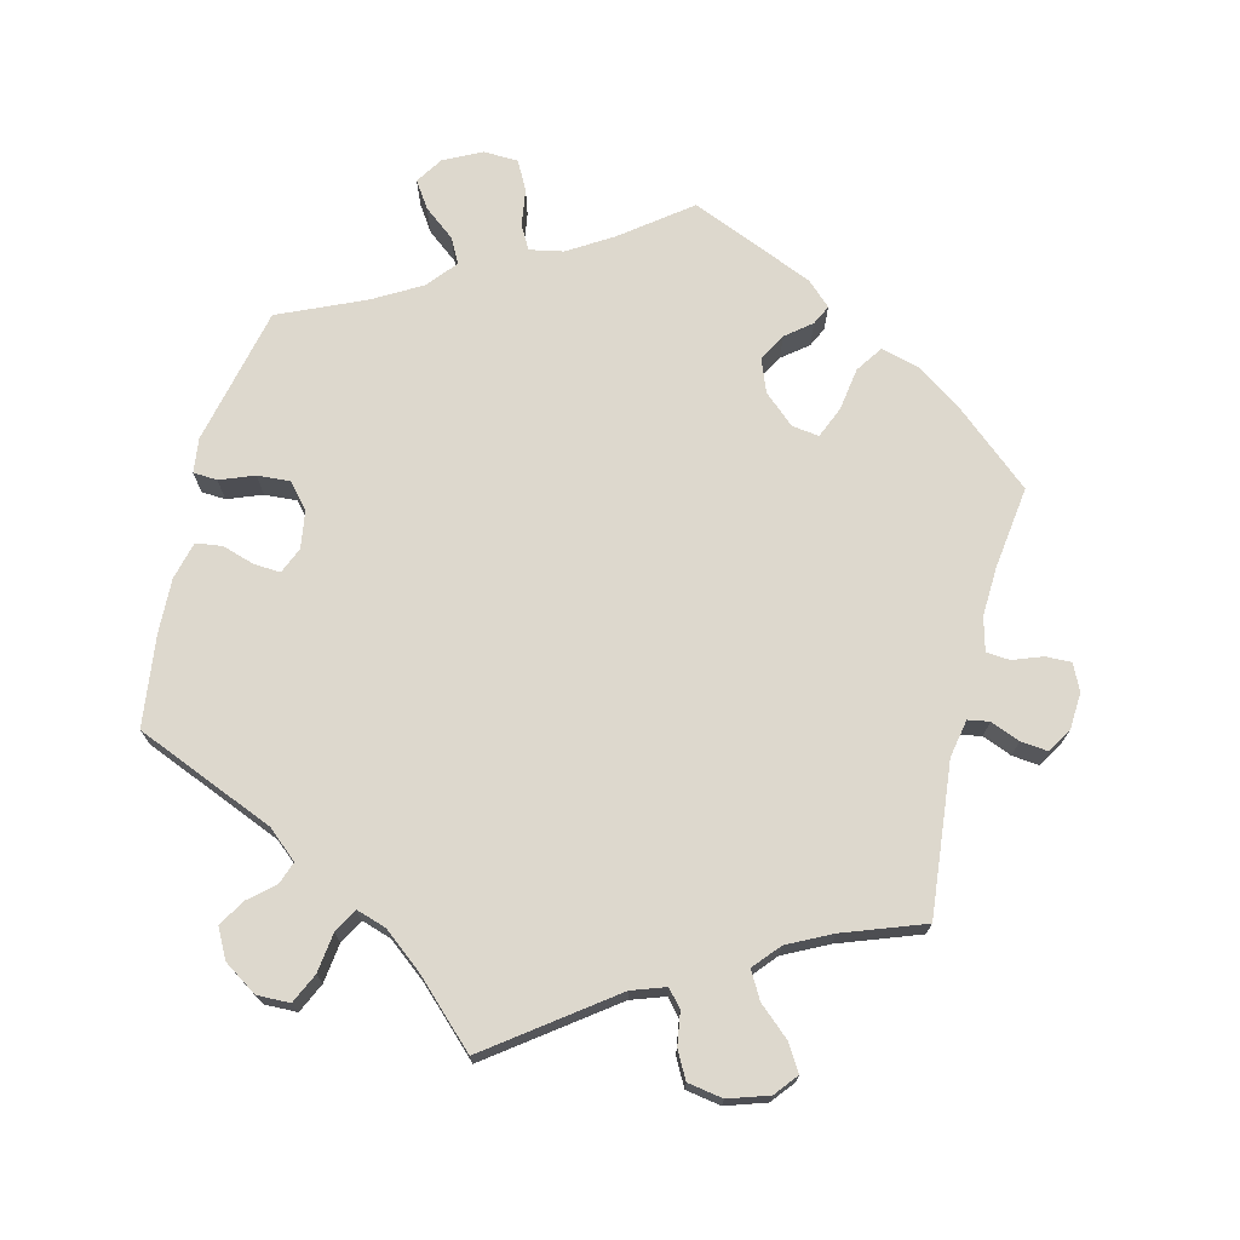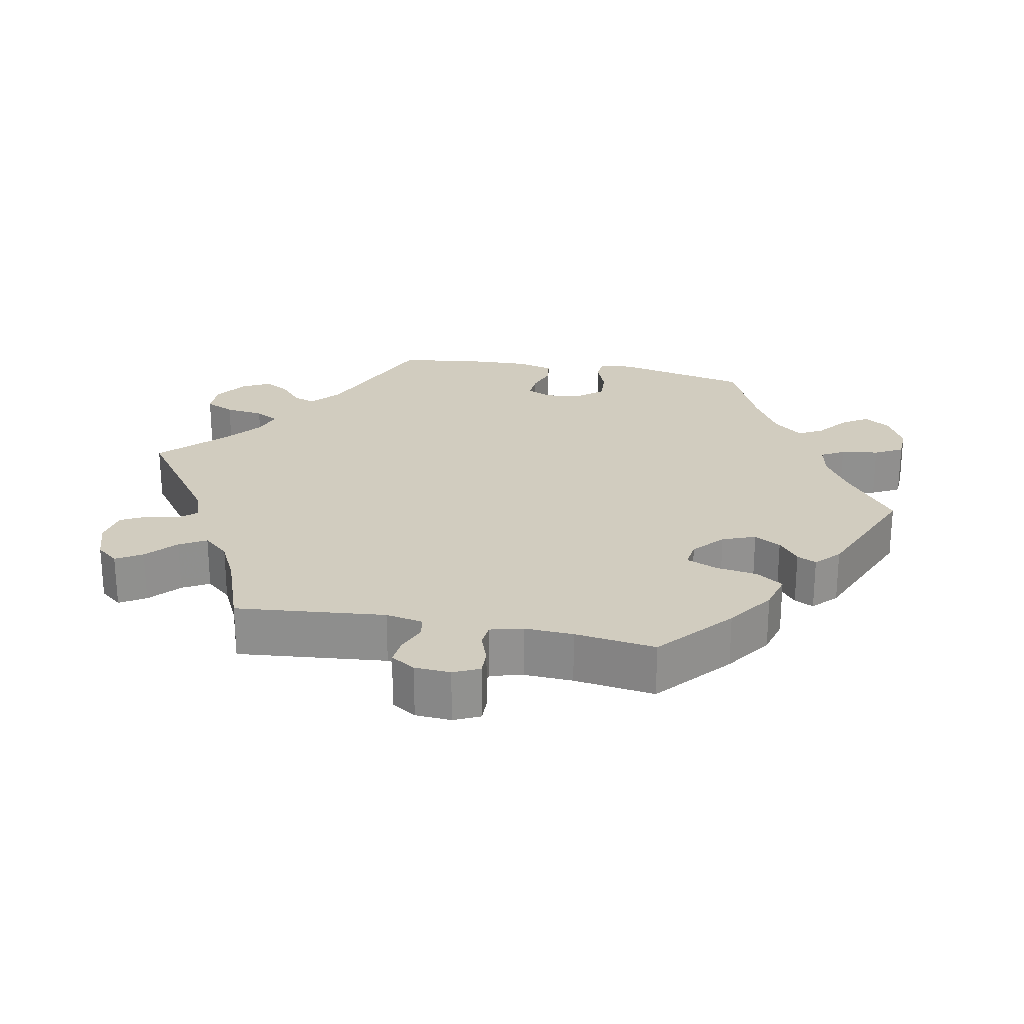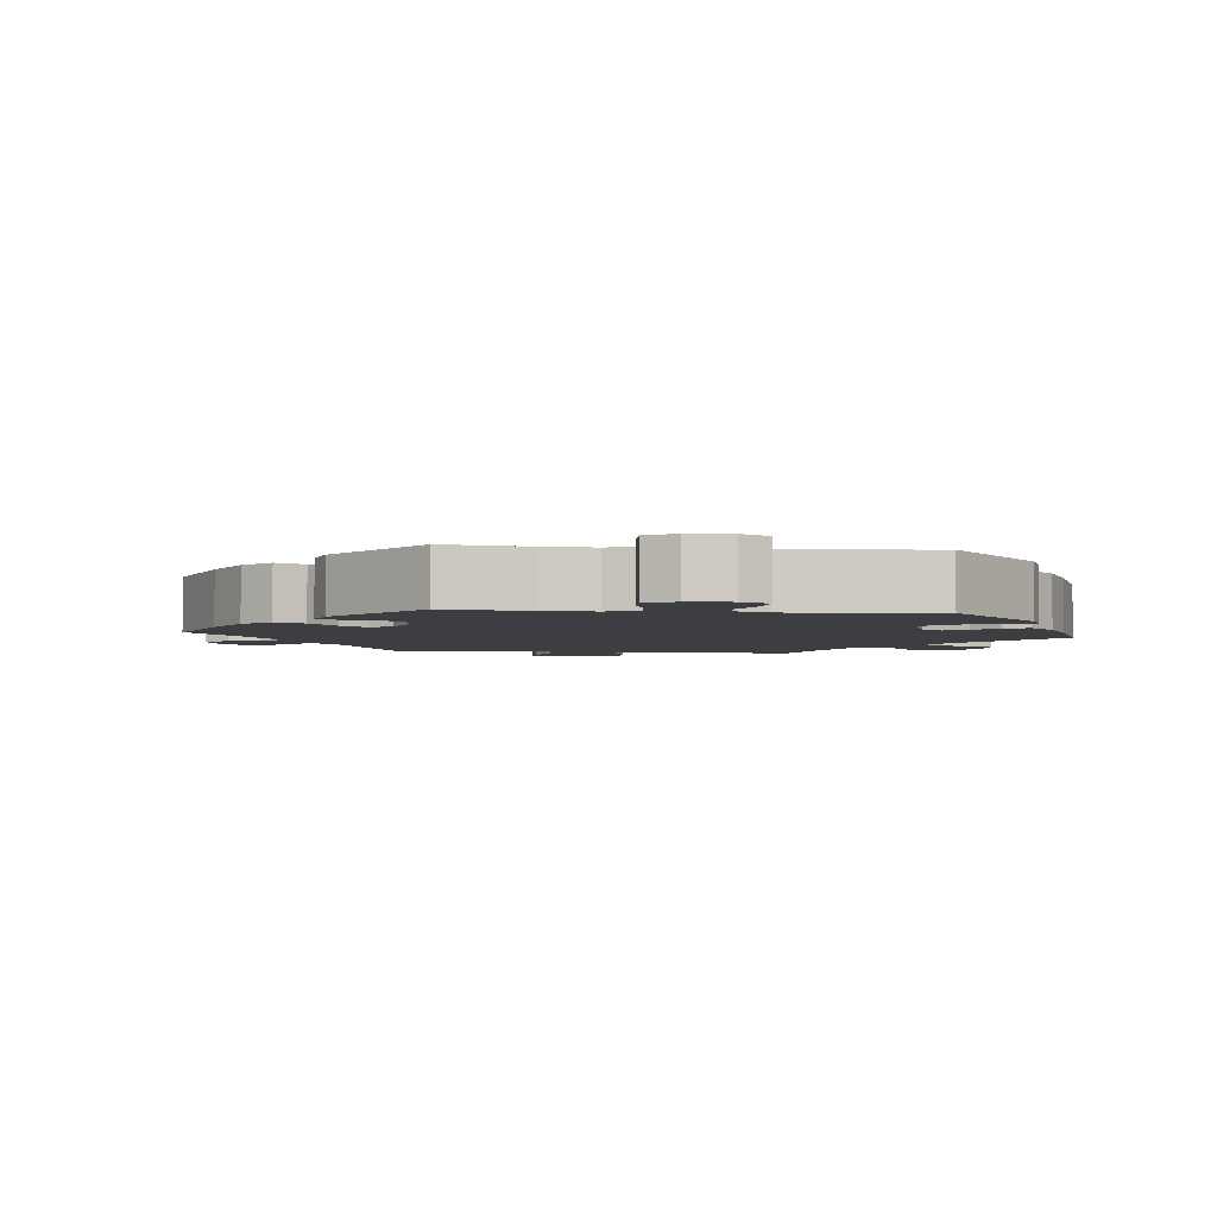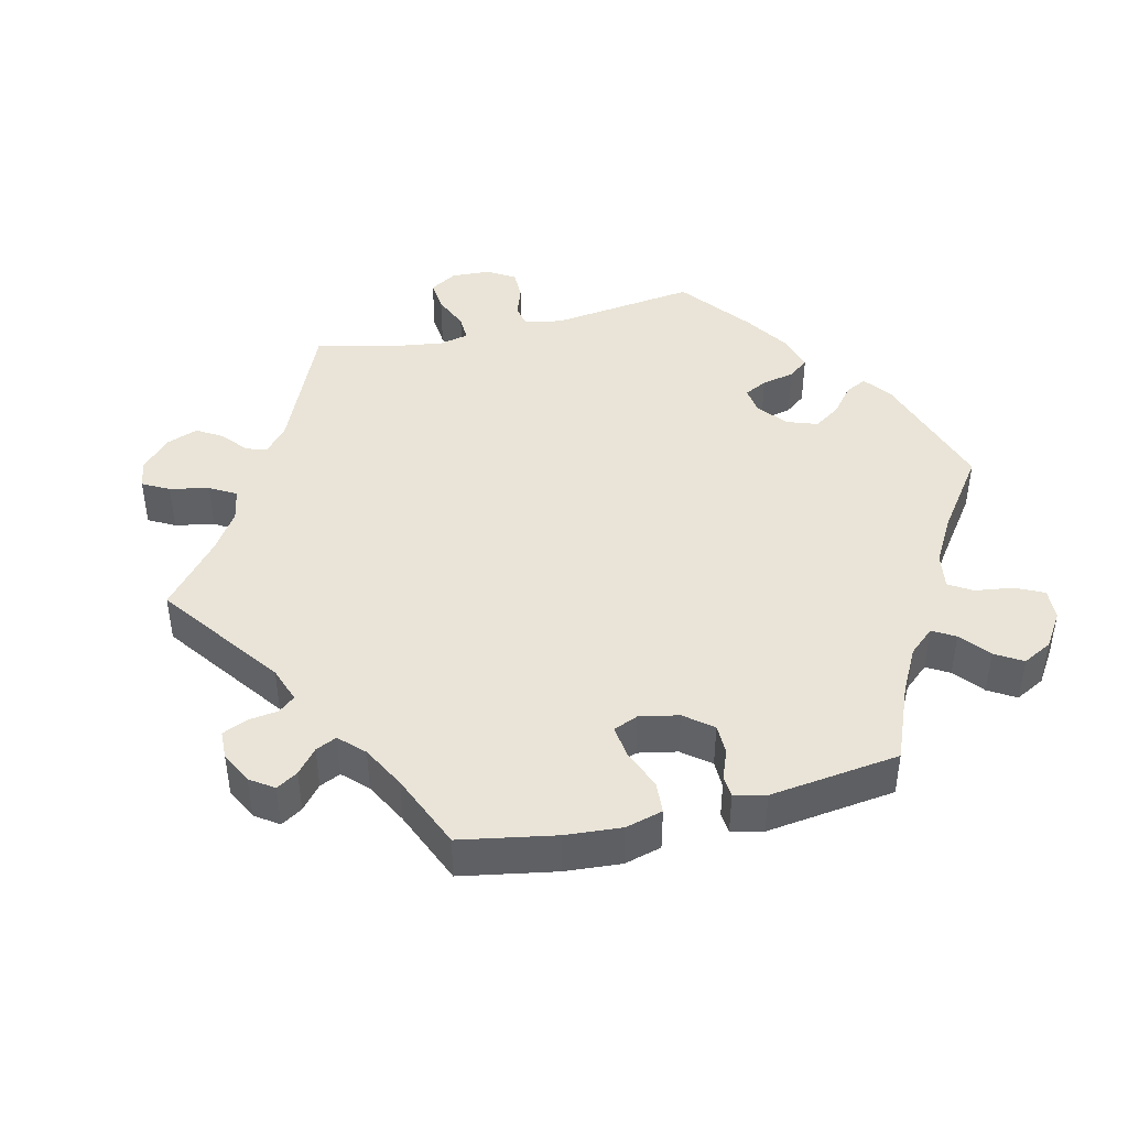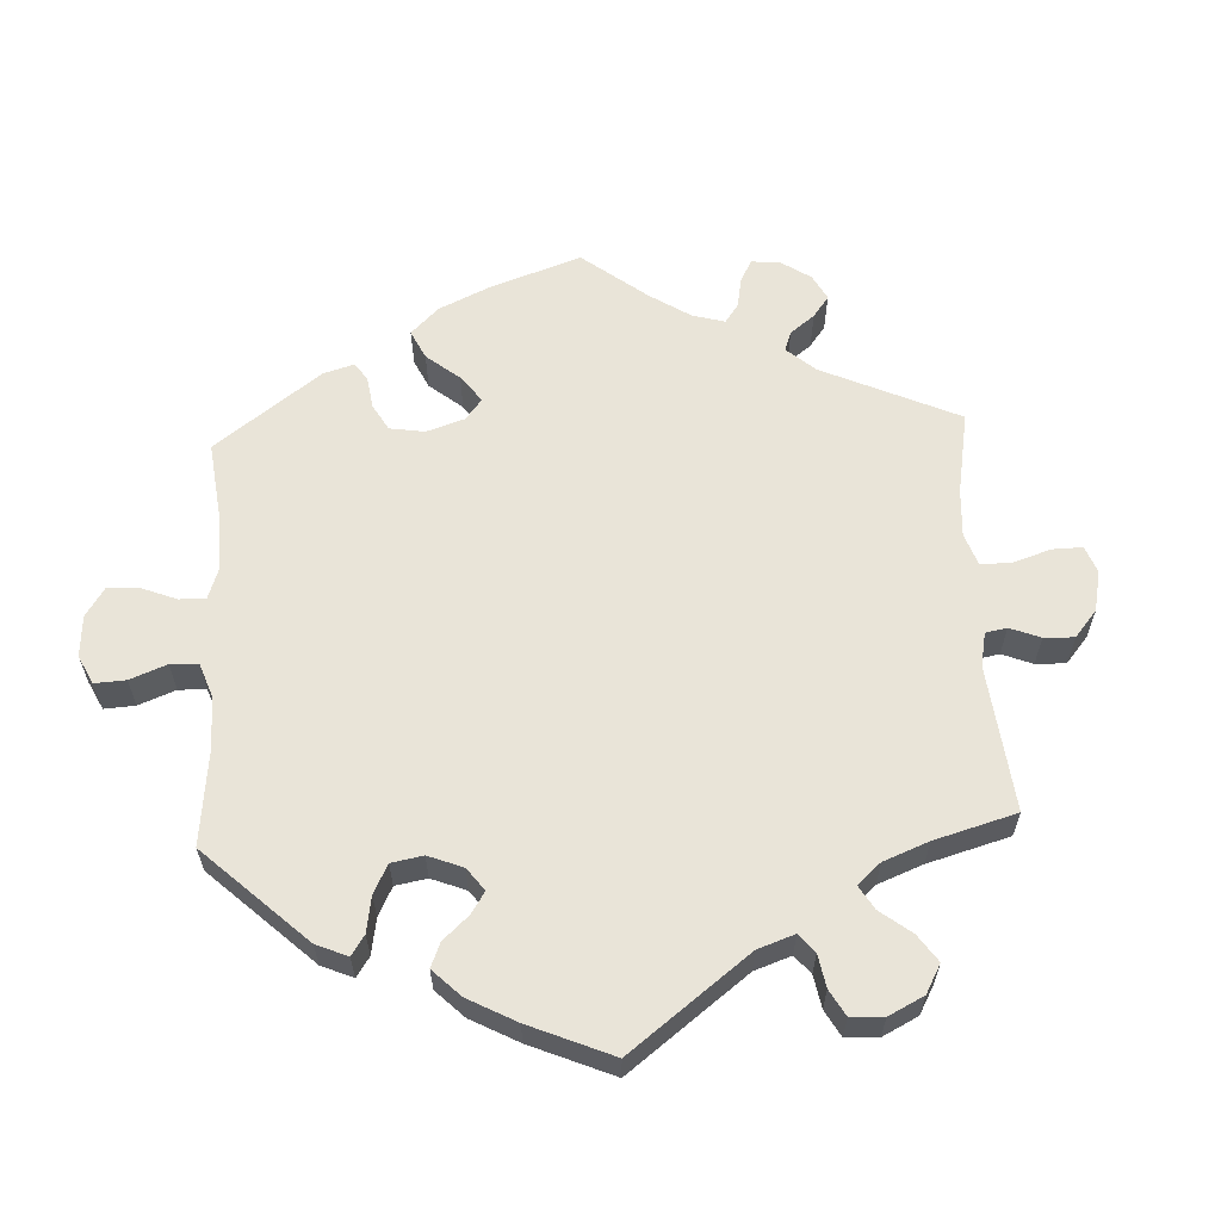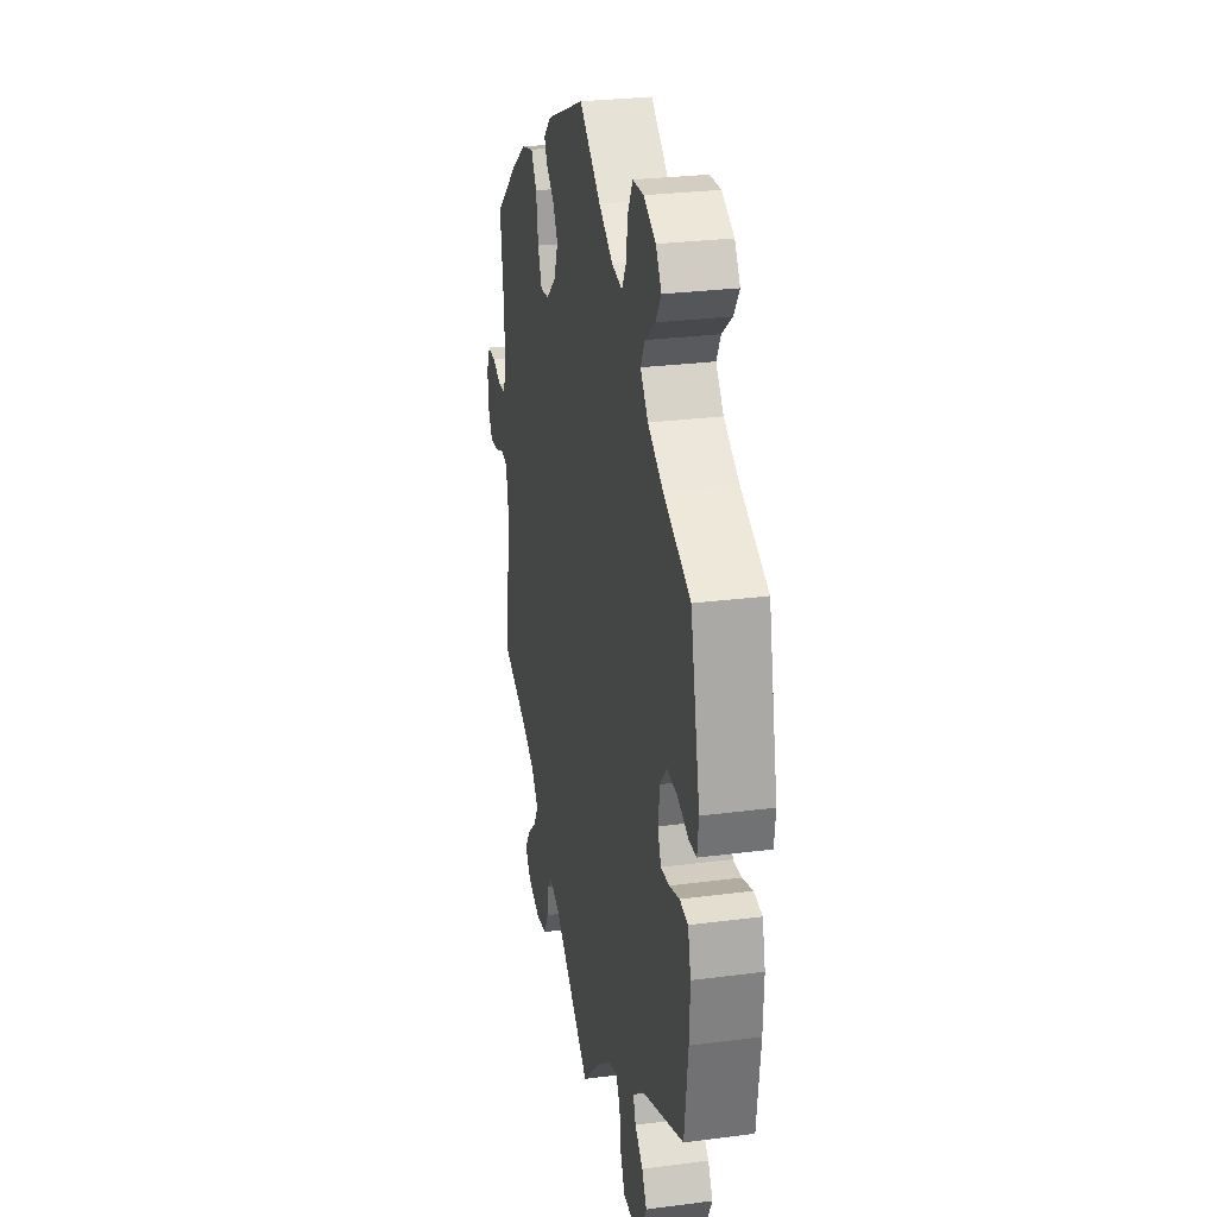
<metadata>
{"format":"obj","ext":"obj","renderer":"f3d","projection":"perspective","resolution":1024,"background":"white","views":[{"elev":72.2,"azim":-166.0,"up":"+Y"},{"elev":24.2,"azim":-78.8,"up":"+Y"},{"elev":-3.6,"azim":23.3,"up":"+Y"},{"elev":43.5,"azim":-43.7,"up":"+Y"},{"elev":60.6,"azim":117.3,"up":"+Y"},{"elev":27.6,"azim":78.7,"up":"+Z"}]}
</metadata>
<code>
v -0.164 0.07 -0.457
v -0.21 0.07 -0.441
v -0.23 0.07 -0.464
v -0.237 0.07 -0.509
v -0.257 0.07 -0.546
v -0.305 0.07 -0.554
v -0.36 0.07 -0.536
v -0.385 0.07 -0.505
v -0.363 0.07 -0.469
v -0.321 0.07 -0.432
v -0.3 0.07 -0.395
v -0.331 0.07 -0.359
v -0.391 0.07 -0.329
v -0.501 0.07 -0.289
v -0.48 0.07 -0.081
v -0.49 0.07 -0.029
v -0.519 0.07 -0.024
v -0.559 0.07 -0.04
v -0.596 0.07 -0.044
v -0.617 0.07 -0.01
v -0.62 0.07 0.04
v -0.603 0.07 0.076
v -0.568 0.07 0.075
v -0.527 0.07 0.06
v -0.495 0.07 0.063
v -0.483 0.07 0.108
v -0.486 0.07 0.176
v -0.501 0.07 0.289
v -0.399 0.07 0.376
v -0.334 0.07 0.421
v -0.282 0.07 0.435
v -0.257 0.07 0.398
v -0.248 0.07 0.339
v -0.23 0.07 0.296
v -0.193 0.07 0.301
v -0.151 0.07 0.338
v -0.133 0.07 0.384
v -0.154 0.07 0.421
v -0.189 0.07 0.449
v -0.202 0.07 0.476
v -0.169 0.07 0.507
v 0 0.07 0.578
v 0.093 0.07 0.507
v 0.153 0.07 0.47
v 0.199 0.07 0.461
v 0.217 0.07 0.493
v 0.225 0.07 0.545
v 0.246 0.07 0.584
v 0.293 0.07 0.586
v 0.345 0.07 0.56
v 0.369 0.07 0.523
v 0.345 0.07 0.487
v 0.302 0.07 0.453
v 0.284 0.07 0.419
v 0.317 0.07 0.379
v 0.383 0.07 0.341
v 0.5 0.07 0.289
v 0.542 0.07 0.1
v 0.536 0.07 0.053
v 0.503 0.07 0.051
v 0.456 0.07 0.069
v 0.411 0.07 0.072
v 0.382 0.07 0.038
v 0.374 0.07 -0.013
v 0.389 0.07 -0.049
v 0.425 0.07 -0.047
v 0.47 0.07 -0.033
v 0.506 0.07 -0.038
v 0.519 0.07 -0.09
v 0.516 0.07 -0.165
v 0.5 0.07 -0.289
v 0.309 0.07 -0.368
v 0.268 0.07 -0.403
v 0.279 0.07 -0.434
v 0.314 0.07 -0.464
v 0.335 0.07 -0.5
v 0.314 0.07 -0.54
v 0.268 0.07 -0.57
v 0.223 0.07 -0.569
v 0.204 0.07 -0.528
v 0.197 0.07 -0.474
v 0.179 0.07 -0.441
v 0.138 0.07 -0.454
v 0.085 0.07 -0.496
v 0 0.07 -0.578
v -0.164 0 -0.457
v -0.21 0 -0.441
v -0.23 0 -0.464
v -0.237 0 -0.509
v -0.257 0 -0.546
v -0.305 0 -0.554
v -0.36 0 -0.536
v -0.385 0 -0.505
v -0.363 0 -0.469
v -0.321 0 -0.432
v -0.3 0 -0.395
v -0.331 0 -0.359
v -0.391 0 -0.329
v -0.501 0 -0.289
v -0.48 0 -0.081
v -0.49 0 -0.029
v -0.519 0 -0.024
v -0.559 0 -0.04
v -0.596 0 -0.044
v -0.617 0 -0.01
v -0.62 0 0.04
v -0.603 0 0.076
v -0.568 0 0.075
v -0.527 0 0.06
v -0.495 0 0.063
v -0.483 0 0.108
v -0.486 0 0.176
v -0.501 0 0.289
v -0.399 0 0.376
v -0.334 0 0.421
v -0.282 0 0.435
v -0.257 0 0.398
v -0.248 0 0.339
v -0.23 0 0.296
v -0.193 0 0.301
v -0.151 0 0.338
v -0.133 0 0.384
v -0.154 0 0.421
v -0.189 0 0.449
v -0.202 0 0.476
v -0.169 0 0.507
v 0 0 0.578
v 0.093 0 0.507
v 0.153 0 0.47
v 0.199 0 0.461
v 0.217 0 0.493
v 0.225 0 0.545
v 0.246 0 0.584
v 0.293 0 0.586
v 0.345 0 0.56
v 0.369 0 0.523
v 0.345 0 0.487
v 0.302 0 0.453
v 0.284 0 0.419
v 0.317 0 0.379
v 0.383 0 0.341
v 0.5 0 0.289
v 0.542 0 0.1
v 0.536 0 0.053
v 0.503 0 0.051
v 0.456 0 0.069
v 0.411 0 0.072
v 0.382 0 0.038
v 0.374 0 -0.013
v 0.389 0 -0.049
v 0.425 0 -0.047
v 0.47 0 -0.033
v 0.506 0 -0.038
v 0.519 0 -0.09
v 0.516 0 -0.165
v 0.5 0 -0.289
v 0.309 0 -0.368
v 0.268 0 -0.403
v 0.279 0 -0.434
v 0.314 0 -0.464
v 0.335 0 -0.5
v 0.314 0 -0.54
v 0.268 0 -0.57
v 0.223 0 -0.569
v 0.204 0 -0.528
v 0.197 0 -0.474
v 0.179 0 -0.441
v 0.138 0 -0.454
v 0.085 0 -0.496
v 0 0 -0.578
f 84 85 1
f 83 84 1 2
f 82 83 2
f 78 79 80 81
f 78 81 82
f 77 78 82
f 74 75 76 77
f 73 74 77 82
f 72 73 82 2
f 70 71 72 2
f 66 67 68 69
f 65 66 69 70
f 58 59 60 61
f 56 57 58 61
f 55 56 61 62
f 54 55 62 63
f 50 51 52 53
f 50 53 54
f 49 50 54
f 46 47 48 49
f 45 46 49 54
f 44 45 54 63
f 40 41 42 43
f 38 39 40 43
f 37 38 43 44
f 36 37 44 63
f 30 31 32 33
f 30 33 34
f 27 28 29 30
f 26 27 30 34
f 25 26 34 35
f 21 22 23 24
f 21 24 25
f 20 21 25
f 17 18 19 20
f 17 20 25
f 16 17 25 35
f 13 14 15
f 12 13 15 16
f 11 12 16 35
f 7 8 9 10
f 7 10 11
f 6 7 11
f 3 4 5 6
f 3 6 11 35
f 65 70 2
f 64 65 2
f 63 64 2
f 36 63 2
f 2 3 35 36
f 86 170 169
f 87 86 169 168
f 87 168 167
f 166 165 164 163
f 167 166 163
f 167 163 162
f 162 161 160 159
f 167 162 159 158
f 87 167 158 157
f 87 157 156 155
f 154 153 152 151
f 155 154 151 150
f 146 145 144 143
f 146 143 142 141
f 147 146 141 140
f 148 147 140 139
f 138 137 136 135
f 139 138 135
f 139 135 134
f 134 133 132 131
f 139 134 131 130
f 148 139 130 129
f 128 127 126 125
f 128 125 124 123
f 129 128 123 122
f 148 129 122 121
f 118 117 116 115
f 119 118 115
f 115 114 113 112
f 119 115 112 111
f 120 119 111 110
f 109 108 107 106
f 110 109 106
f 110 106 105
f 105 104 103 102
f 110 105 102
f 120 110 102 101
f 100 99 98
f 101 100 98 97
f 120 101 97 96
f 95 94 93 92
f 96 95 92
f 96 92 91
f 91 90 89 88
f 120 96 91 88
f 87 155 150
f 87 150 149
f 87 149 148
f 87 148 121
f 121 120 88 87
f 1 86 87 2
f 2 87 88 3
f 3 88 89 4
f 4 89 90 5
f 5 90 91 6
f 6 91 92 7
f 7 92 93 8
f 8 93 94 9
f 9 94 95 10
f 10 95 96 11
f 11 96 97 12
f 12 97 98 13
f 13 98 99 14
f 14 99 100 15
f 15 100 101 16
f 16 101 102 17
f 17 102 103 18
f 18 103 104 19
f 19 104 105 20
f 20 105 106 21
f 21 106 107 22
f 22 107 108 23
f 23 108 109 24
f 24 109 110 25
f 25 110 111 26
f 26 111 112 27
f 27 112 113 28
f 28 113 114 29
f 29 114 115 30
f 30 115 116 31
f 31 116 117 32
f 32 117 118 33
f 33 118 119 34
f 34 119 120 35
f 35 120 121 36
f 36 121 122 37
f 37 122 123 38
f 38 123 124 39
f 39 124 125 40
f 40 125 126 41
f 41 126 127 42
f 42 127 128 43
f 43 128 129 44
f 44 129 130 45
f 45 130 131 46
f 46 131 132 47
f 47 132 133 48
f 48 133 134 49
f 49 134 135 50
f 50 135 136 51
f 51 136 137 52
f 52 137 138 53
f 53 138 139 54
f 54 139 140 55
f 55 140 141 56
f 56 141 142 57
f 57 142 143 58
f 58 143 144 59
f 59 144 145 60
f 60 145 146 61
f 61 146 147 62
f 62 147 148 63
f 63 148 149 64
f 64 149 150 65
f 65 150 151 66
f 66 151 152 67
f 67 152 153 68
f 68 153 154 69
f 69 154 155 70
f 70 155 156 71
f 71 156 157 72
f 72 157 158 73
f 73 158 159 74
f 74 159 160 75
f 75 160 161 76
f 76 161 162 77
f 77 162 163 78
f 78 163 164 79
f 79 164 165 80
f 80 165 166 81
f 81 166 167 82
f 82 167 168 83
f 83 168 169 84
f 84 169 170 85
f 85 170 86 1

</code>
